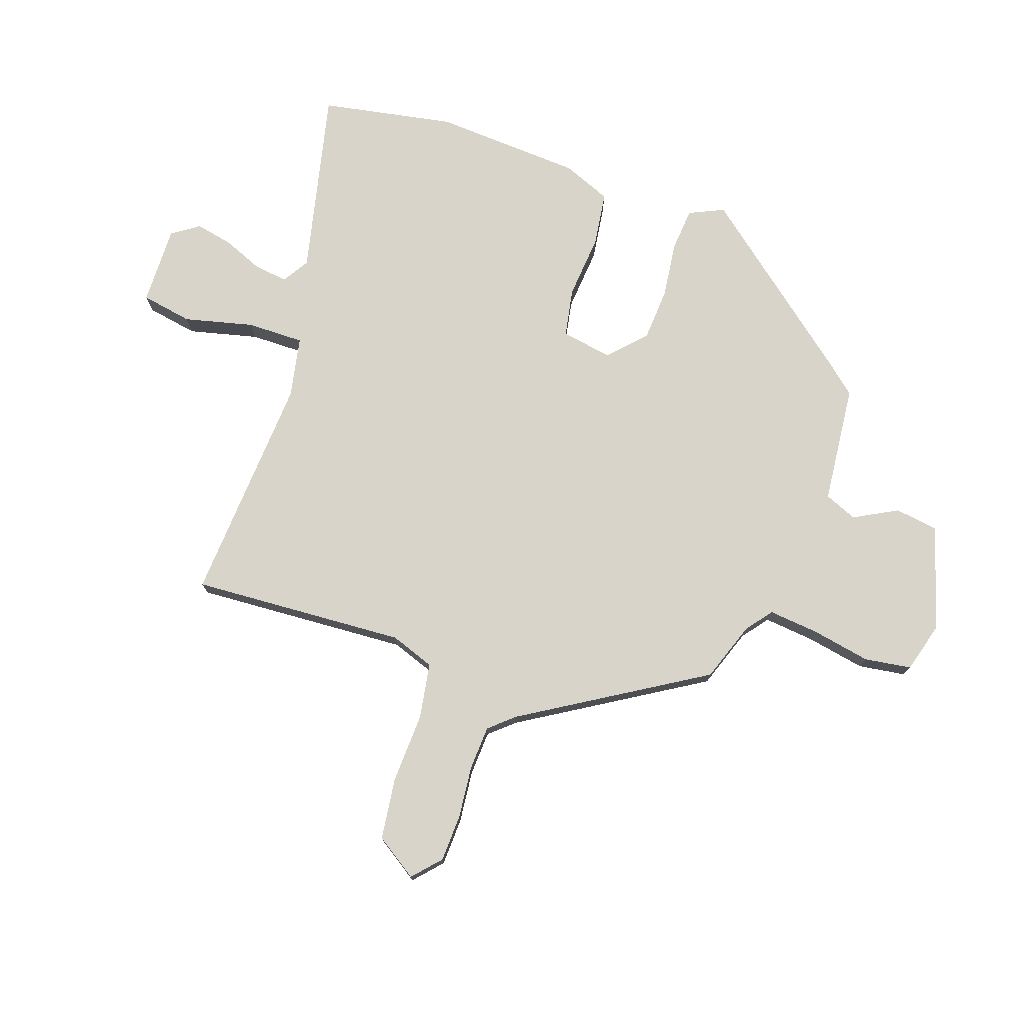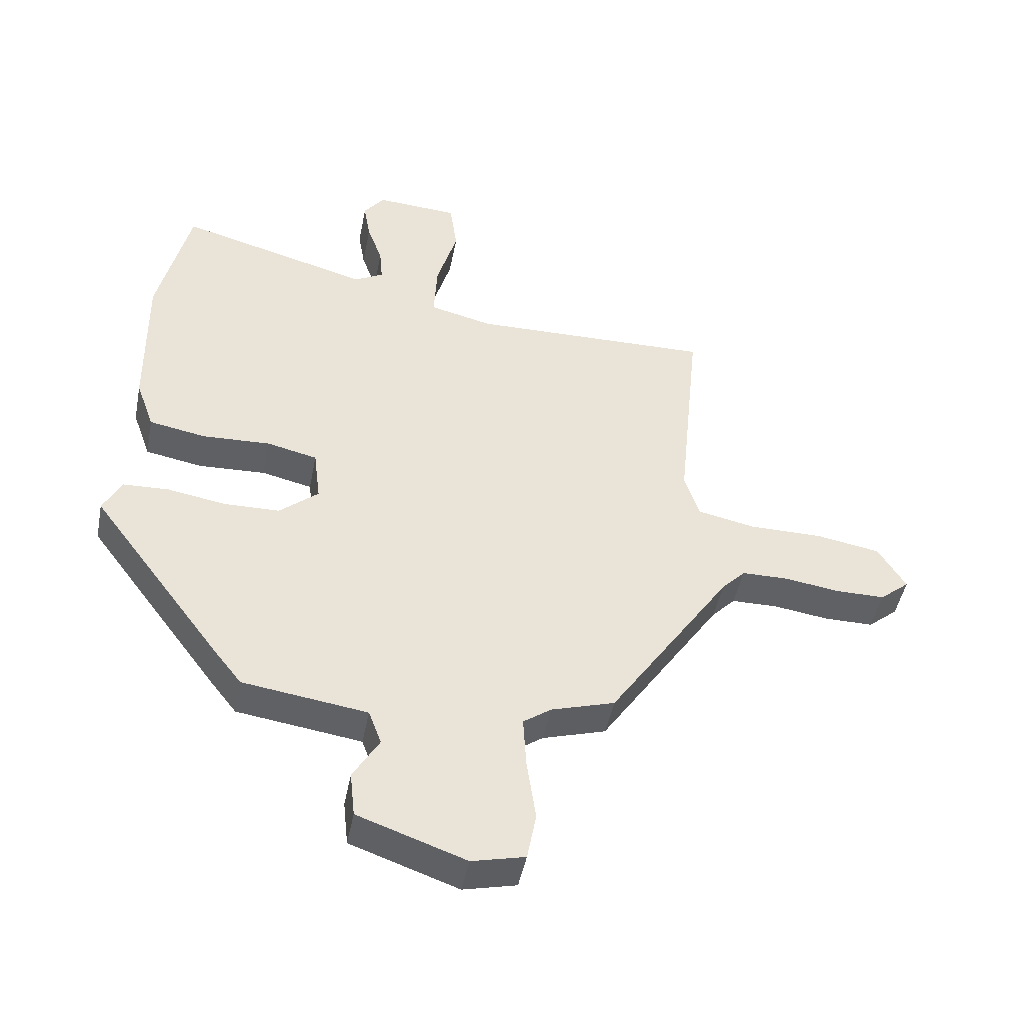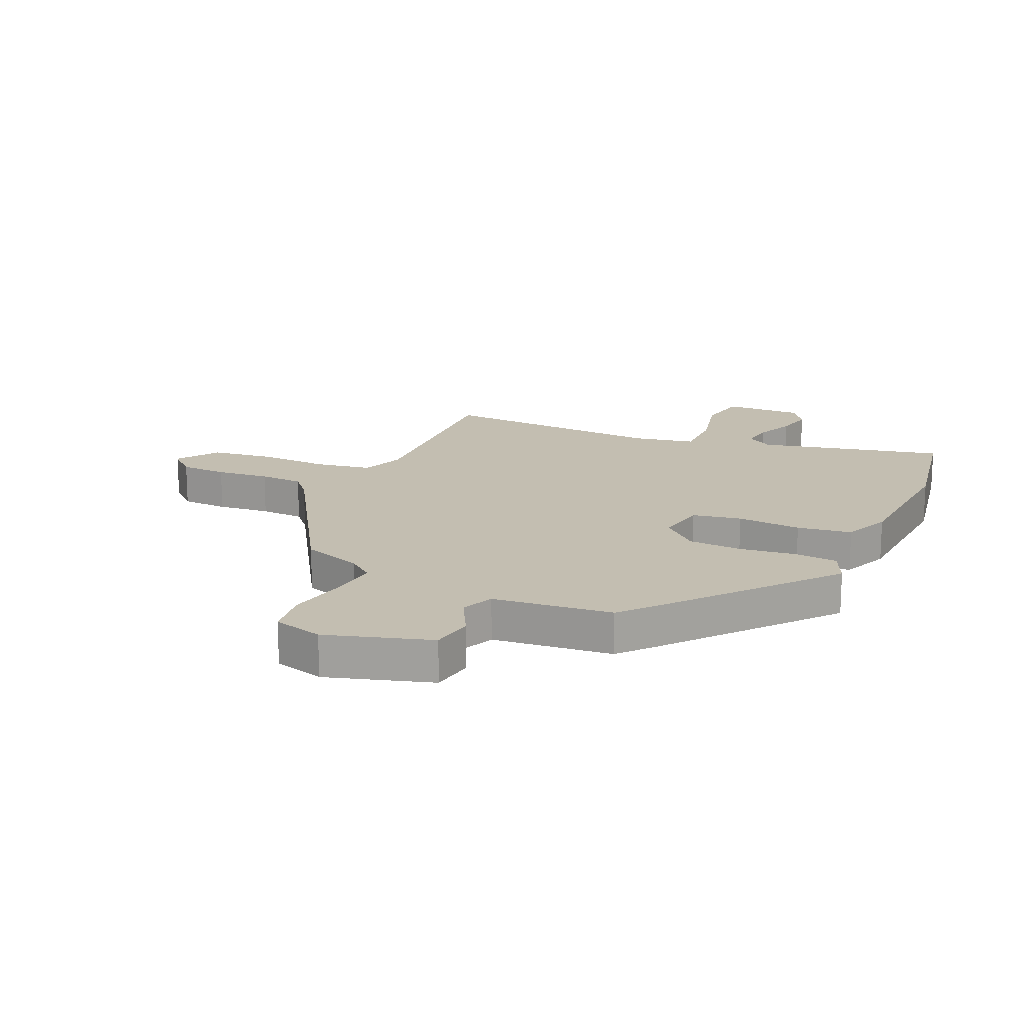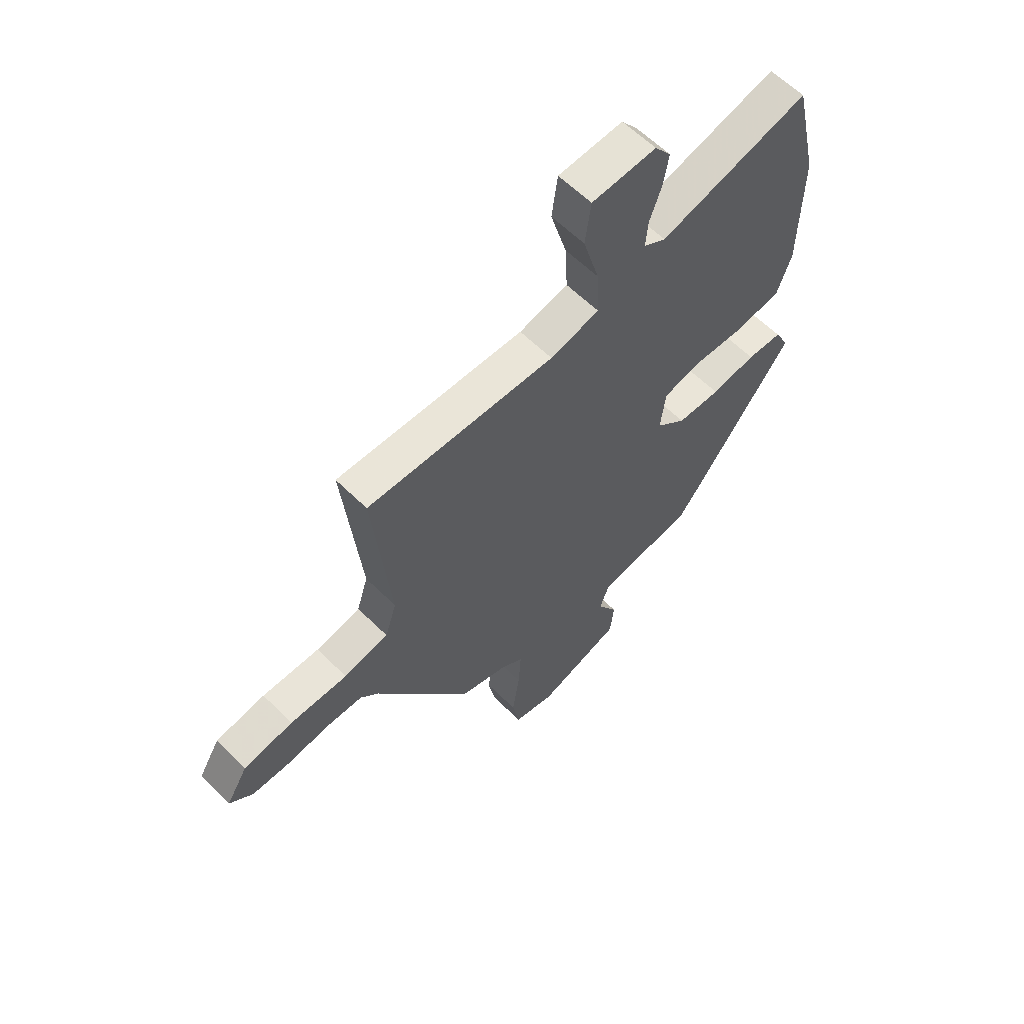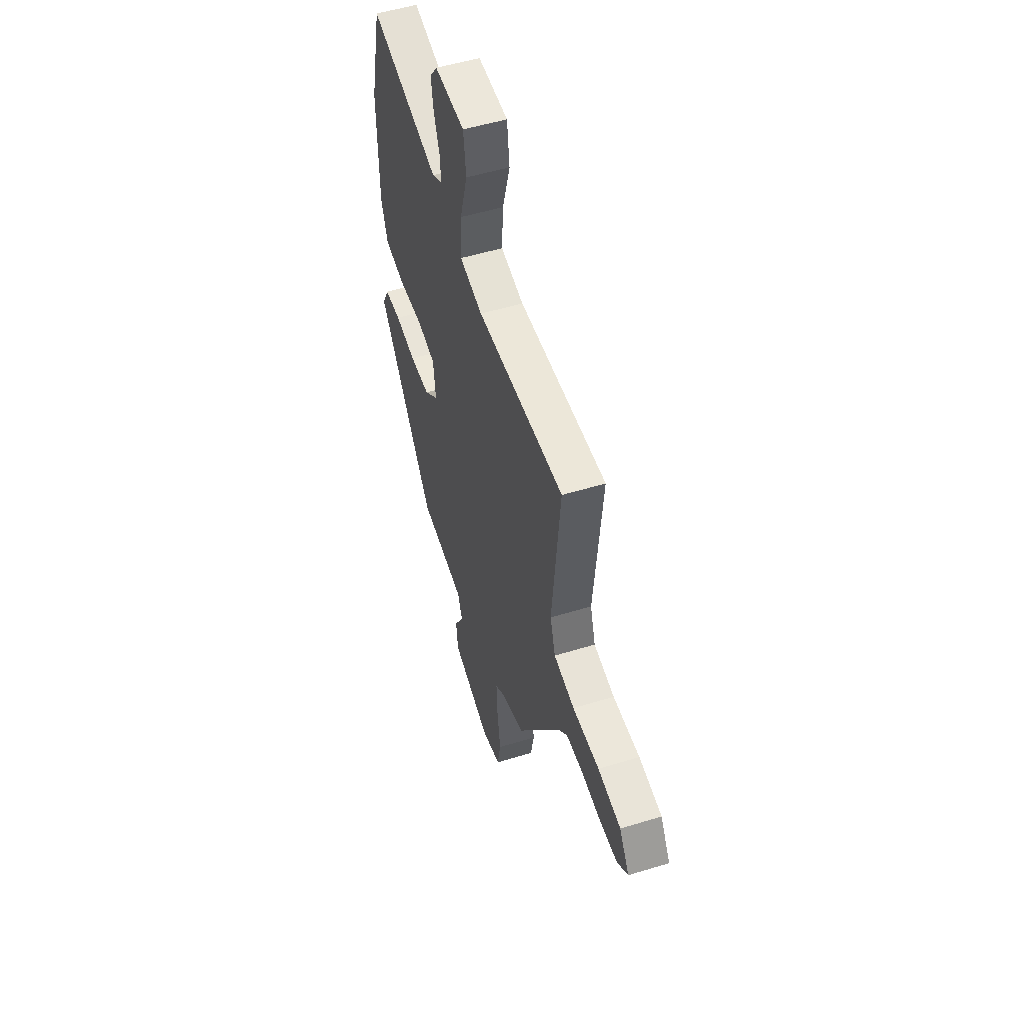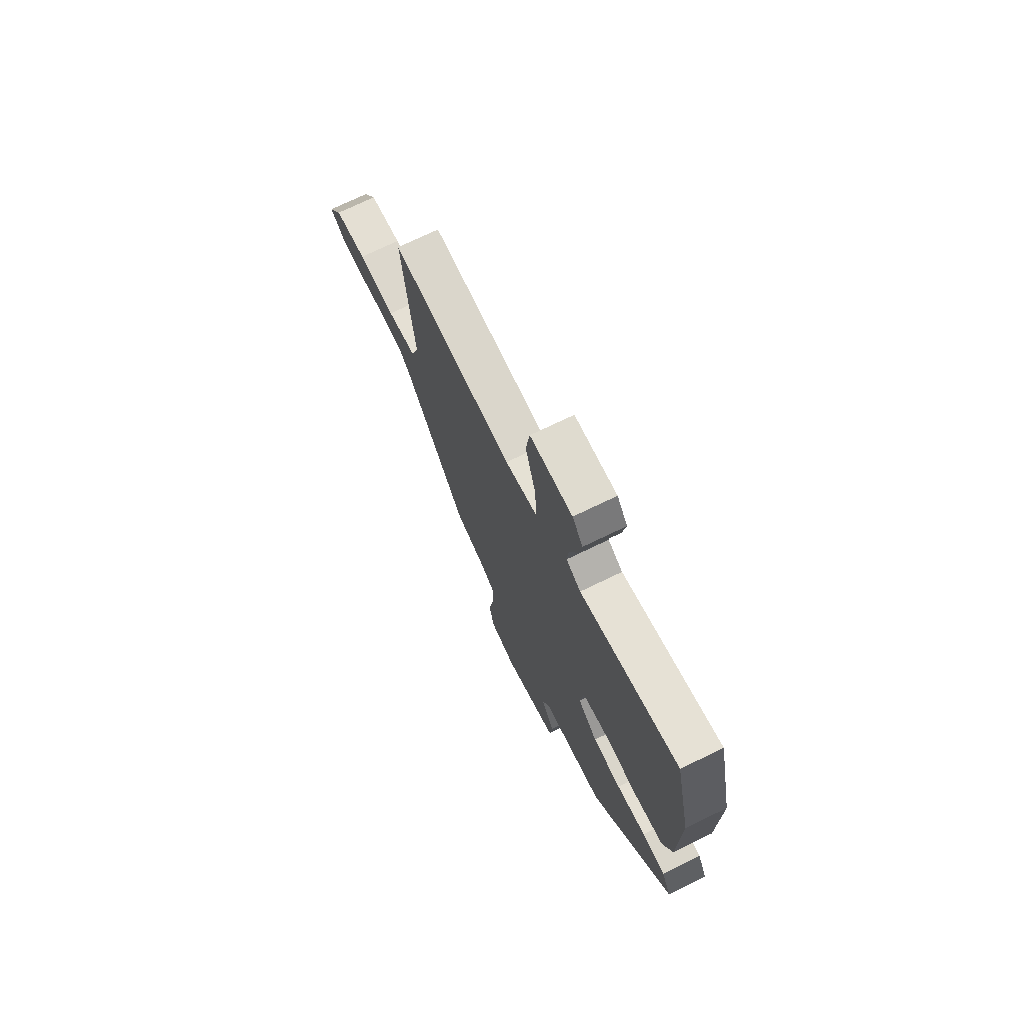
<metadata>
{"format":"obj","ext":"obj","renderer":"f3d","projection":"perspective","resolution":1024,"background":"white","views":[{"elev":75.7,"azim":111.4,"up":"+Y"},{"elev":-46.6,"azim":-11.0,"up":"+Z"},{"elev":17.2,"azim":-153.3,"up":"+Y"},{"elev":60.2,"azim":135.4,"up":"+Z"},{"elev":52.2,"azim":71.7,"up":"+Z"},{"elev":72.9,"azim":-115.8,"up":"+Z"}]}
</metadata>
<code>
v 0.313 0.07 -0.446
v 0.209 0.07 -0.478
v 0.163 0.07 -0.511
v 0.168 0.07 -0.597
v 0.183 0.07 -0.7
v 0.168 0.07 -0.78
v 0.081 0.07 -0.801
v -0.096 0.07 -0.739
v -0.104 0.07 -0.664
v -0.061 0.07 -0.591
v -0.082 0.07 -0.534
v -0.286 0.07 -0.505
v -0.332 0.07 -0.446
v -0.546 0.07 -0.158
v -0.516 0.07 -0.099
v -0.441 0.07 -0.096
v -0.346 0.07 -0.112
v -0.254 0.07 -0.11
v -0.19 0.07 -0.055
v -0.201 0.07 0.034
v -0.284 0.07 0.053
v -0.395 0.07 0.048
v -0.488 0.07 0.065
v -0.518 0.07 0.149
v -0.522 0.07 0.405
v -0.47 0.07 0.632
v -0.154 0.07 0.546
v -0.107 0.07 0.573
v -0.112 0.07 0.631
v -0.137 0.07 0.7
v -0.148 0.07 0.766
v -0.114 0.07 0.811
v 0.022 0.07 0.803
v 0.034 0.07 0.714
v 0 0.07 0.596
v -0.005 0.07 0.498
v 0.099 0.07 0.473
v 0.496 0.07 0.482
v 0.459 0.07 0.114
v 0.483 0.07 0.037
v 0.578 0.07 0.017
v 0.7 0.07 0.017
v 0.805 0.07 -0.001
v 0.85 0.07 -0.075
v 0.801 0.07 -0.116
v 0.72 0.07 -0.116
v 0.629 0.07 -0.103
v 0.553 0.07 -0.104
v 0.514 0.07 -0.145
v 0.313 0 -0.446
v 0.209 0 -0.478
v 0.163 0 -0.511
v 0.168 0 -0.597
v 0.183 0 -0.7
v 0.168 0 -0.78
v 0.081 0 -0.801
v -0.096 0 -0.739
v -0.104 0 -0.664
v -0.061 0 -0.591
v -0.082 0 -0.534
v -0.286 0 -0.505
v -0.332 0 -0.446
v -0.546 0 -0.158
v -0.516 0 -0.099
v -0.441 0 -0.096
v -0.346 0 -0.112
v -0.254 0 -0.11
v -0.19 0 -0.055
v -0.201 0 0.034
v -0.284 0 0.053
v -0.395 0 0.048
v -0.488 0 0.065
v -0.518 0 0.149
v -0.522 0 0.405
v -0.47 0 0.632
v -0.154 0 0.546
v -0.107 0 0.573
v -0.112 0 0.631
v -0.137 0 0.7
v -0.148 0 0.766
v -0.114 0 0.811
v 0.022 0 0.803
v 0.034 0 0.714
v 0 0 0.596
v -0.005 0 0.498
v 0.099 0 0.473
v 0.496 0 0.482
v 0.459 0 0.114
v 0.483 0 0.037
v 0.578 0 0.017
v 0.7 0 0.017
v 0.805 0 -0.001
v 0.85 0 -0.075
v 0.801 0 -0.116
v 0.72 0 -0.116
v 0.629 0 -0.103
v 0.553 0 -0.104
v 0.514 0 -0.145
f 45 46 47
f 44 45 47
f 43 44 47
f 42 43 47
f 41 42 47
f 40 41 47 48
f 37 38 39
f 36 37 39 40
f 33 34 35
f 32 33 35
f 31 32 35
f 30 31 35
f 29 30 35
f 28 29 35 36
f 40 48 49
f 36 40 49
f 28 36 49
f 27 28 49
f 25 26 27
f 24 25 27
f 23 24 27
f 22 23 27
f 21 22 27
f 15 16 17
f 14 15 17
f 13 14 17
f 12 13 17
f 11 12 17
f 11 17 18
f 8 9 10
f 7 8 10
f 6 7 10
f 5 6 10
f 4 5 10
f 3 4 10 11
f 11 18 19
f 3 11 19
f 2 3 19
f 2 19 20
f 1 2 20
f 49 1 20
f 27 49 20
f 20 21 27
f 96 95 94
f 96 94 93
f 96 93 92
f 96 92 91
f 96 91 90
f 97 96 90 89
f 88 87 86
f 89 88 86 85
f 84 83 82
f 84 82 81
f 84 81 80
f 84 80 79
f 84 79 78
f 85 84 78 77
f 98 97 89
f 98 89 85
f 98 85 77
f 98 77 76
f 76 75 74
f 76 74 73
f 76 73 72
f 76 72 71
f 76 71 70
f 66 65 64
f 66 64 63
f 66 63 62
f 66 62 61
f 66 61 60
f 67 66 60
f 59 58 57
f 59 57 56
f 59 56 55
f 59 55 54
f 59 54 53
f 60 59 53 52
f 68 67 60
f 68 60 52
f 68 52 51
f 69 68 51
f 69 51 50
f 69 50 98
f 69 98 76
f 76 70 69
f 1 50 51 2
f 2 51 52 3
f 3 52 53 4
f 4 53 54 5
f 5 54 55 6
f 6 55 56 7
f 7 56 57 8
f 8 57 58 9
f 9 58 59 10
f 10 59 60 11
f 11 60 61 12
f 12 61 62 13
f 13 62 63 14
f 14 63 64 15
f 15 64 65 16
f 16 65 66 17
f 17 66 67 18
f 18 67 68 19
f 19 68 69 20
f 20 69 70 21
f 21 70 71 22
f 22 71 72 23
f 23 72 73 24
f 24 73 74 25
f 25 74 75 26
f 26 75 76 27
f 27 76 77 28
f 28 77 78 29
f 29 78 79 30
f 30 79 80 31
f 31 80 81 32
f 32 81 82 33
f 33 82 83 34
f 34 83 84 35
f 35 84 85 36
f 36 85 86 37
f 37 86 87 38
f 38 87 88 39
f 39 88 89 40
f 40 89 90 41
f 41 90 91 42
f 42 91 92 43
f 43 92 93 44
f 44 93 94 45
f 45 94 95 46
f 46 95 96 47
f 47 96 97 48
f 48 97 98 49
f 49 98 50 1

</code>
